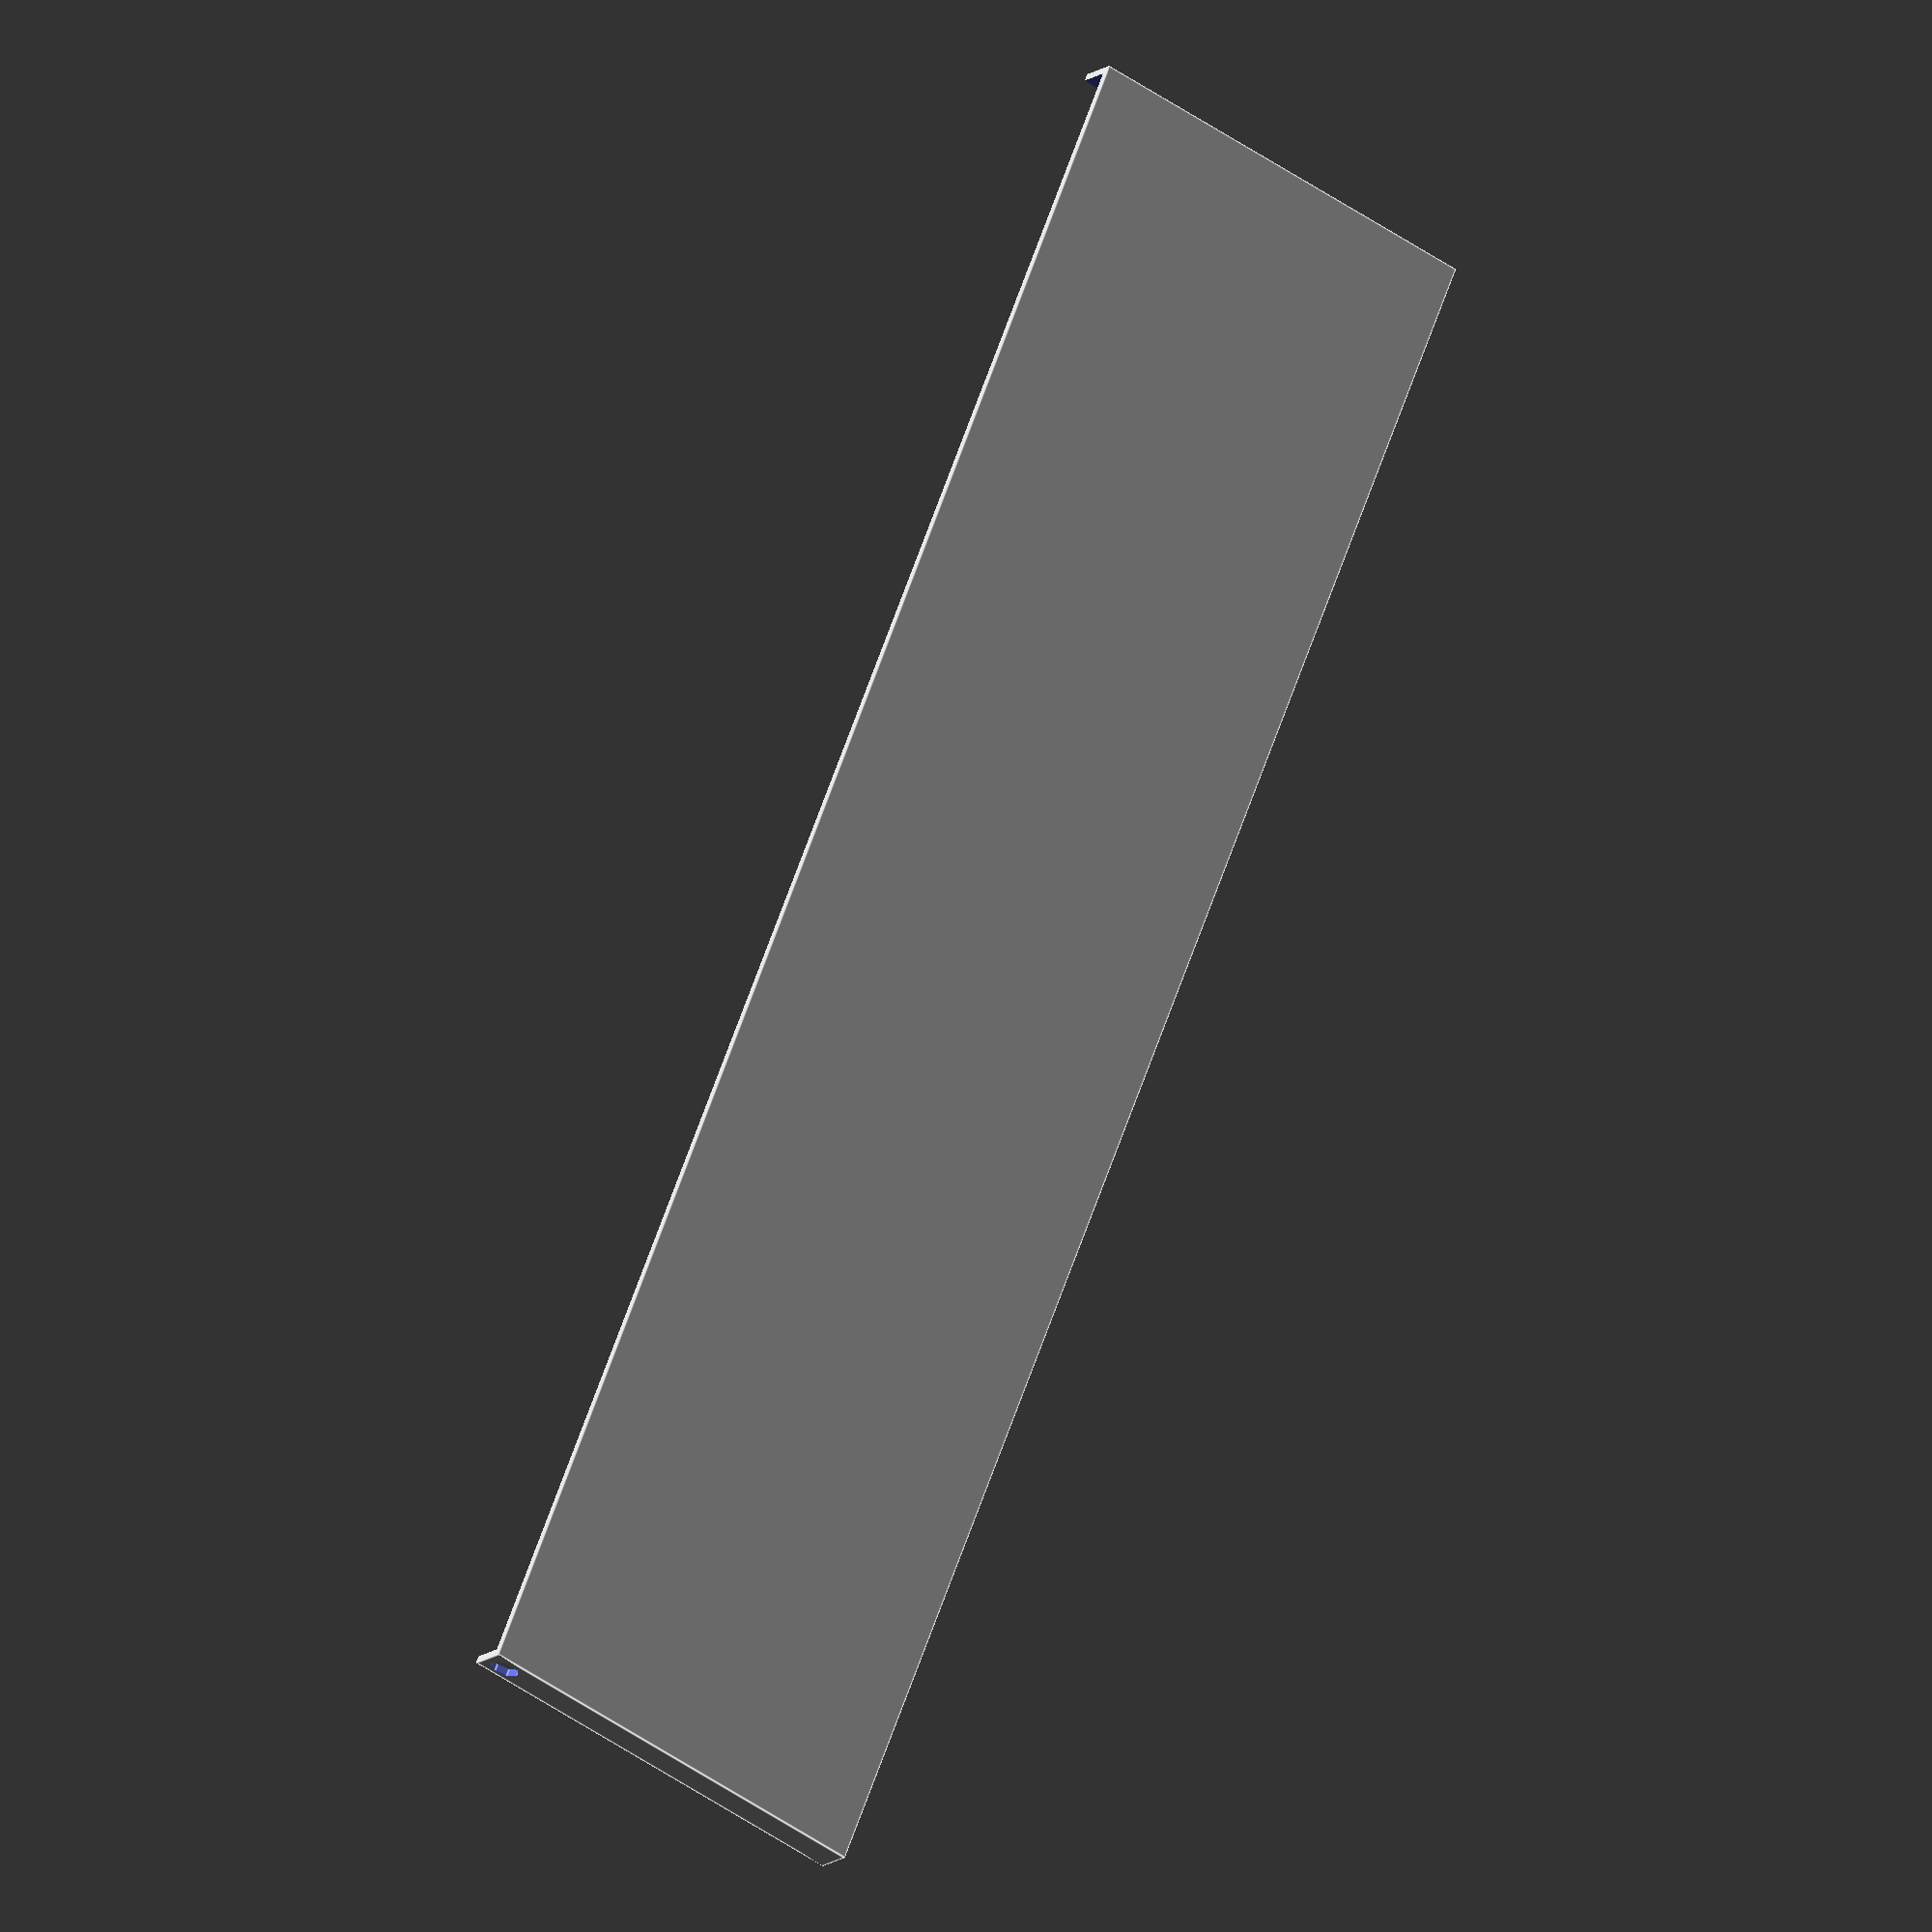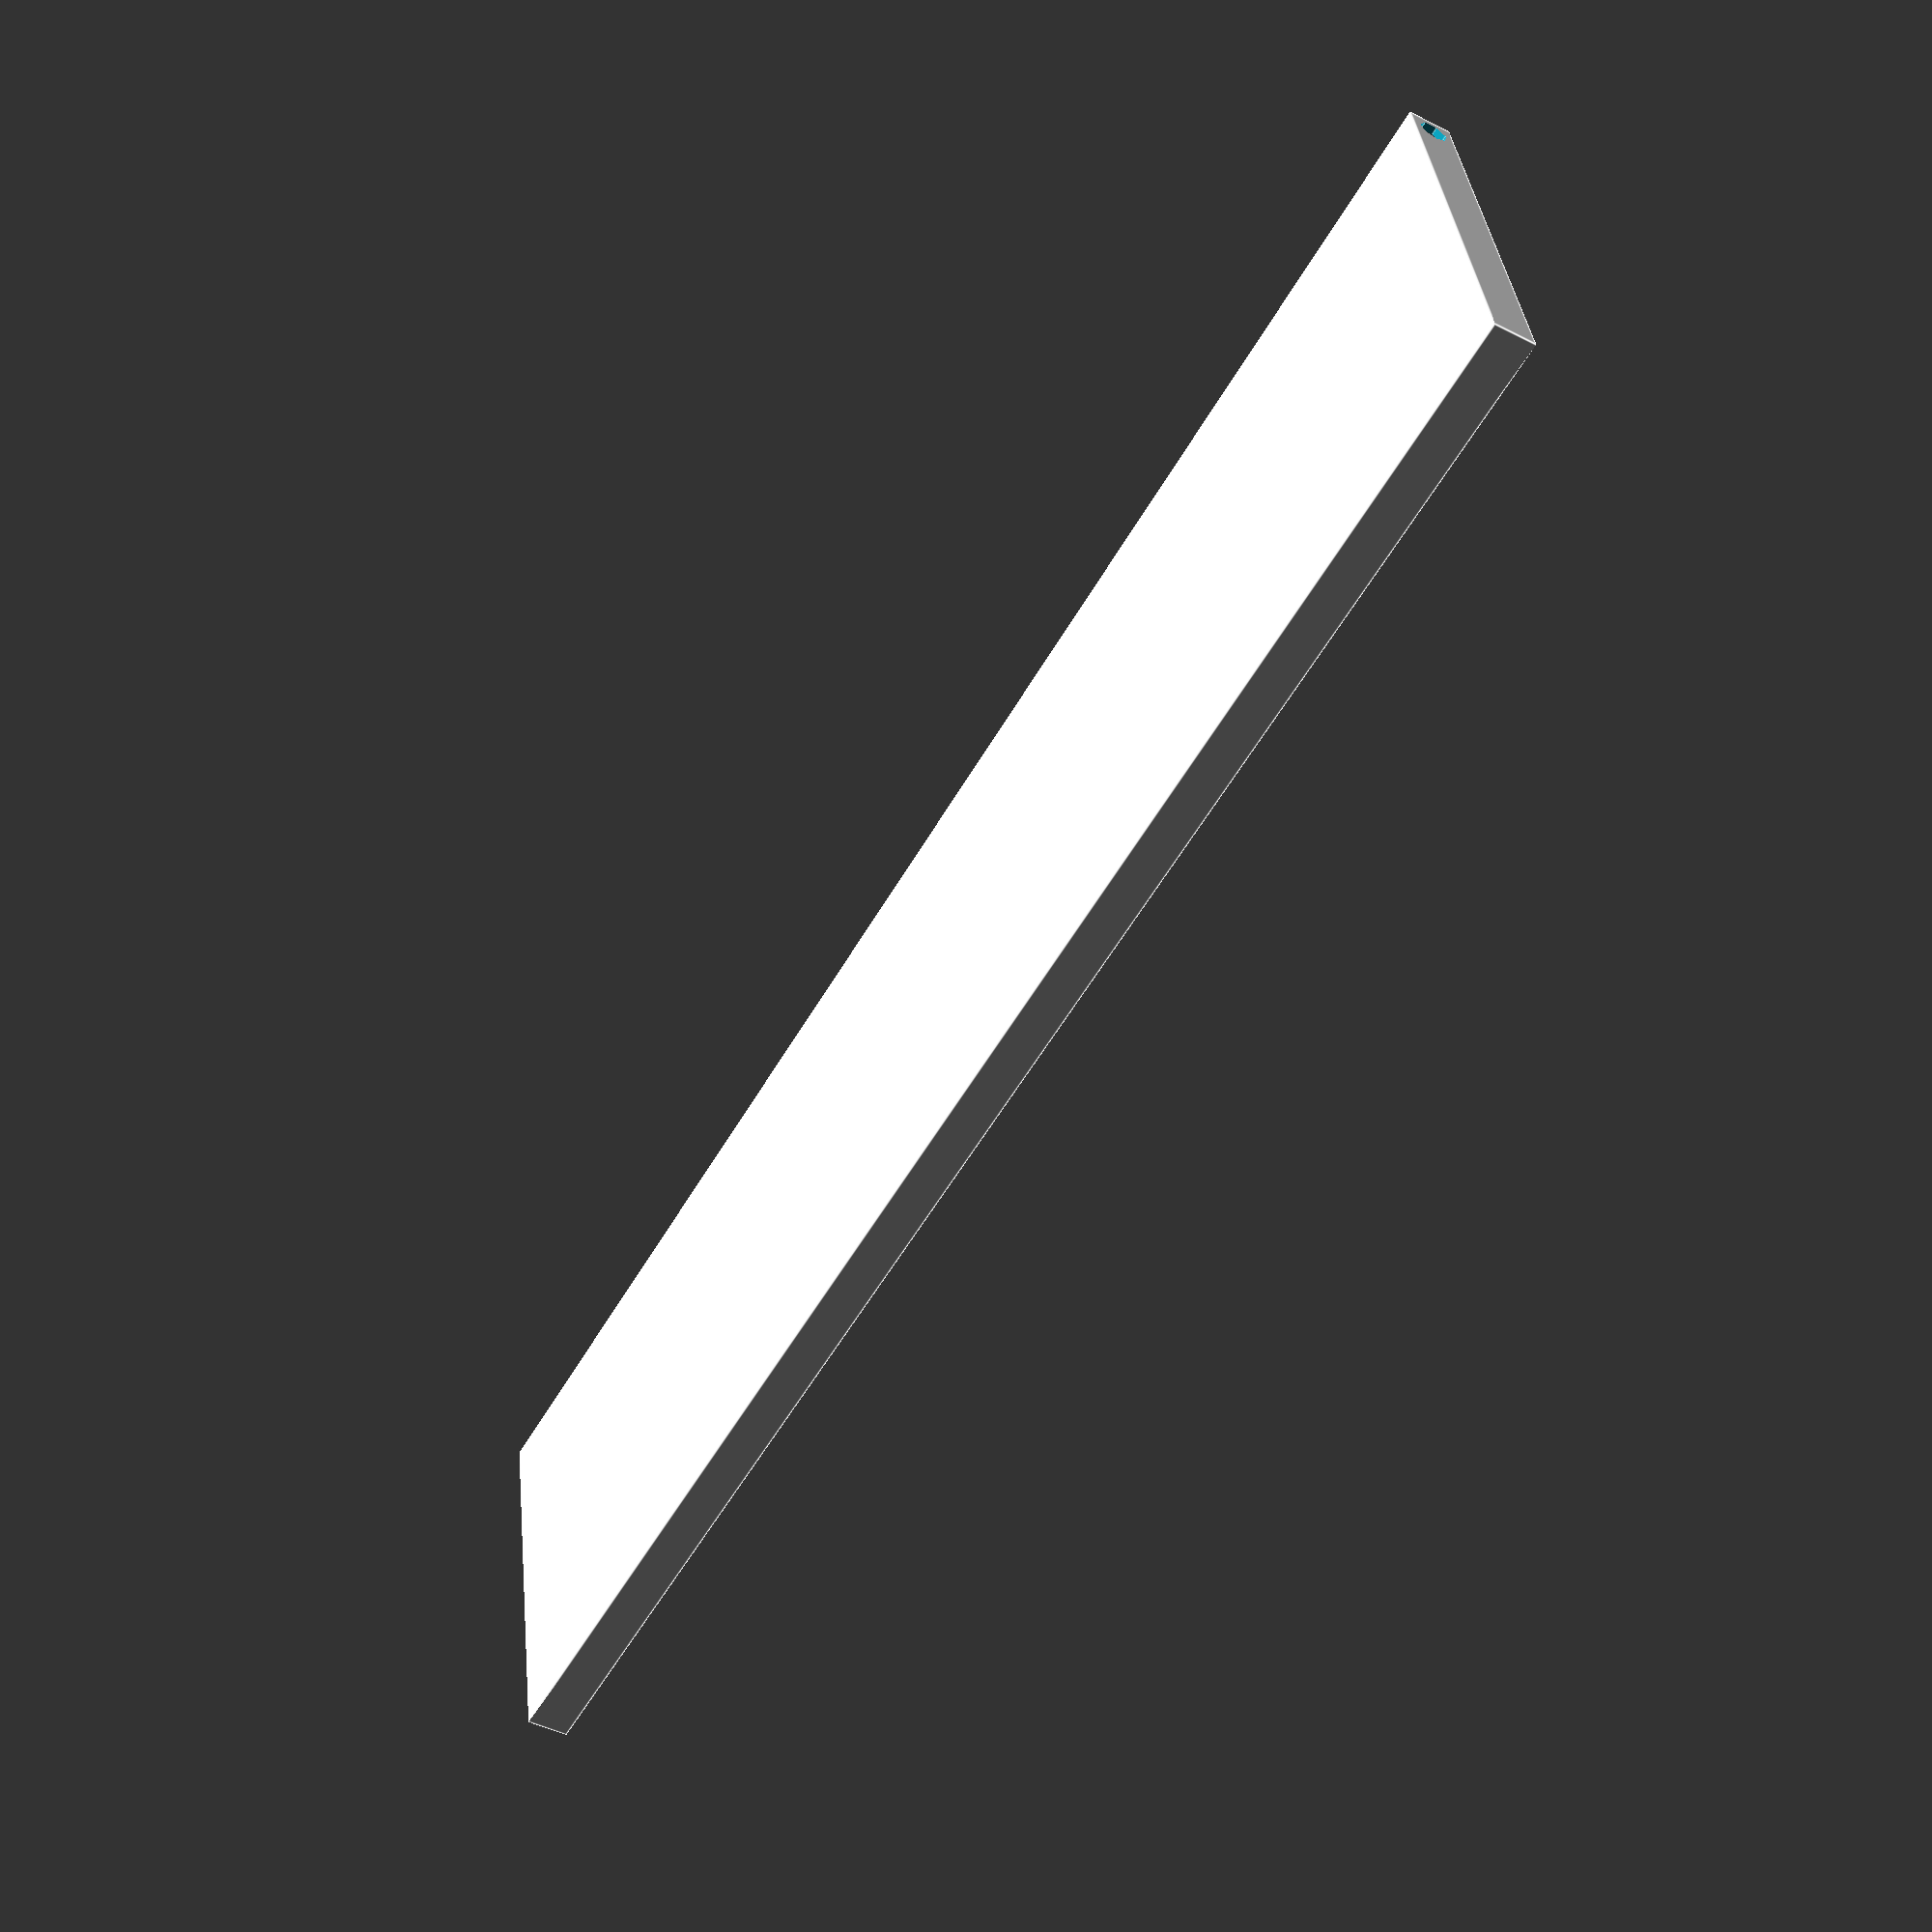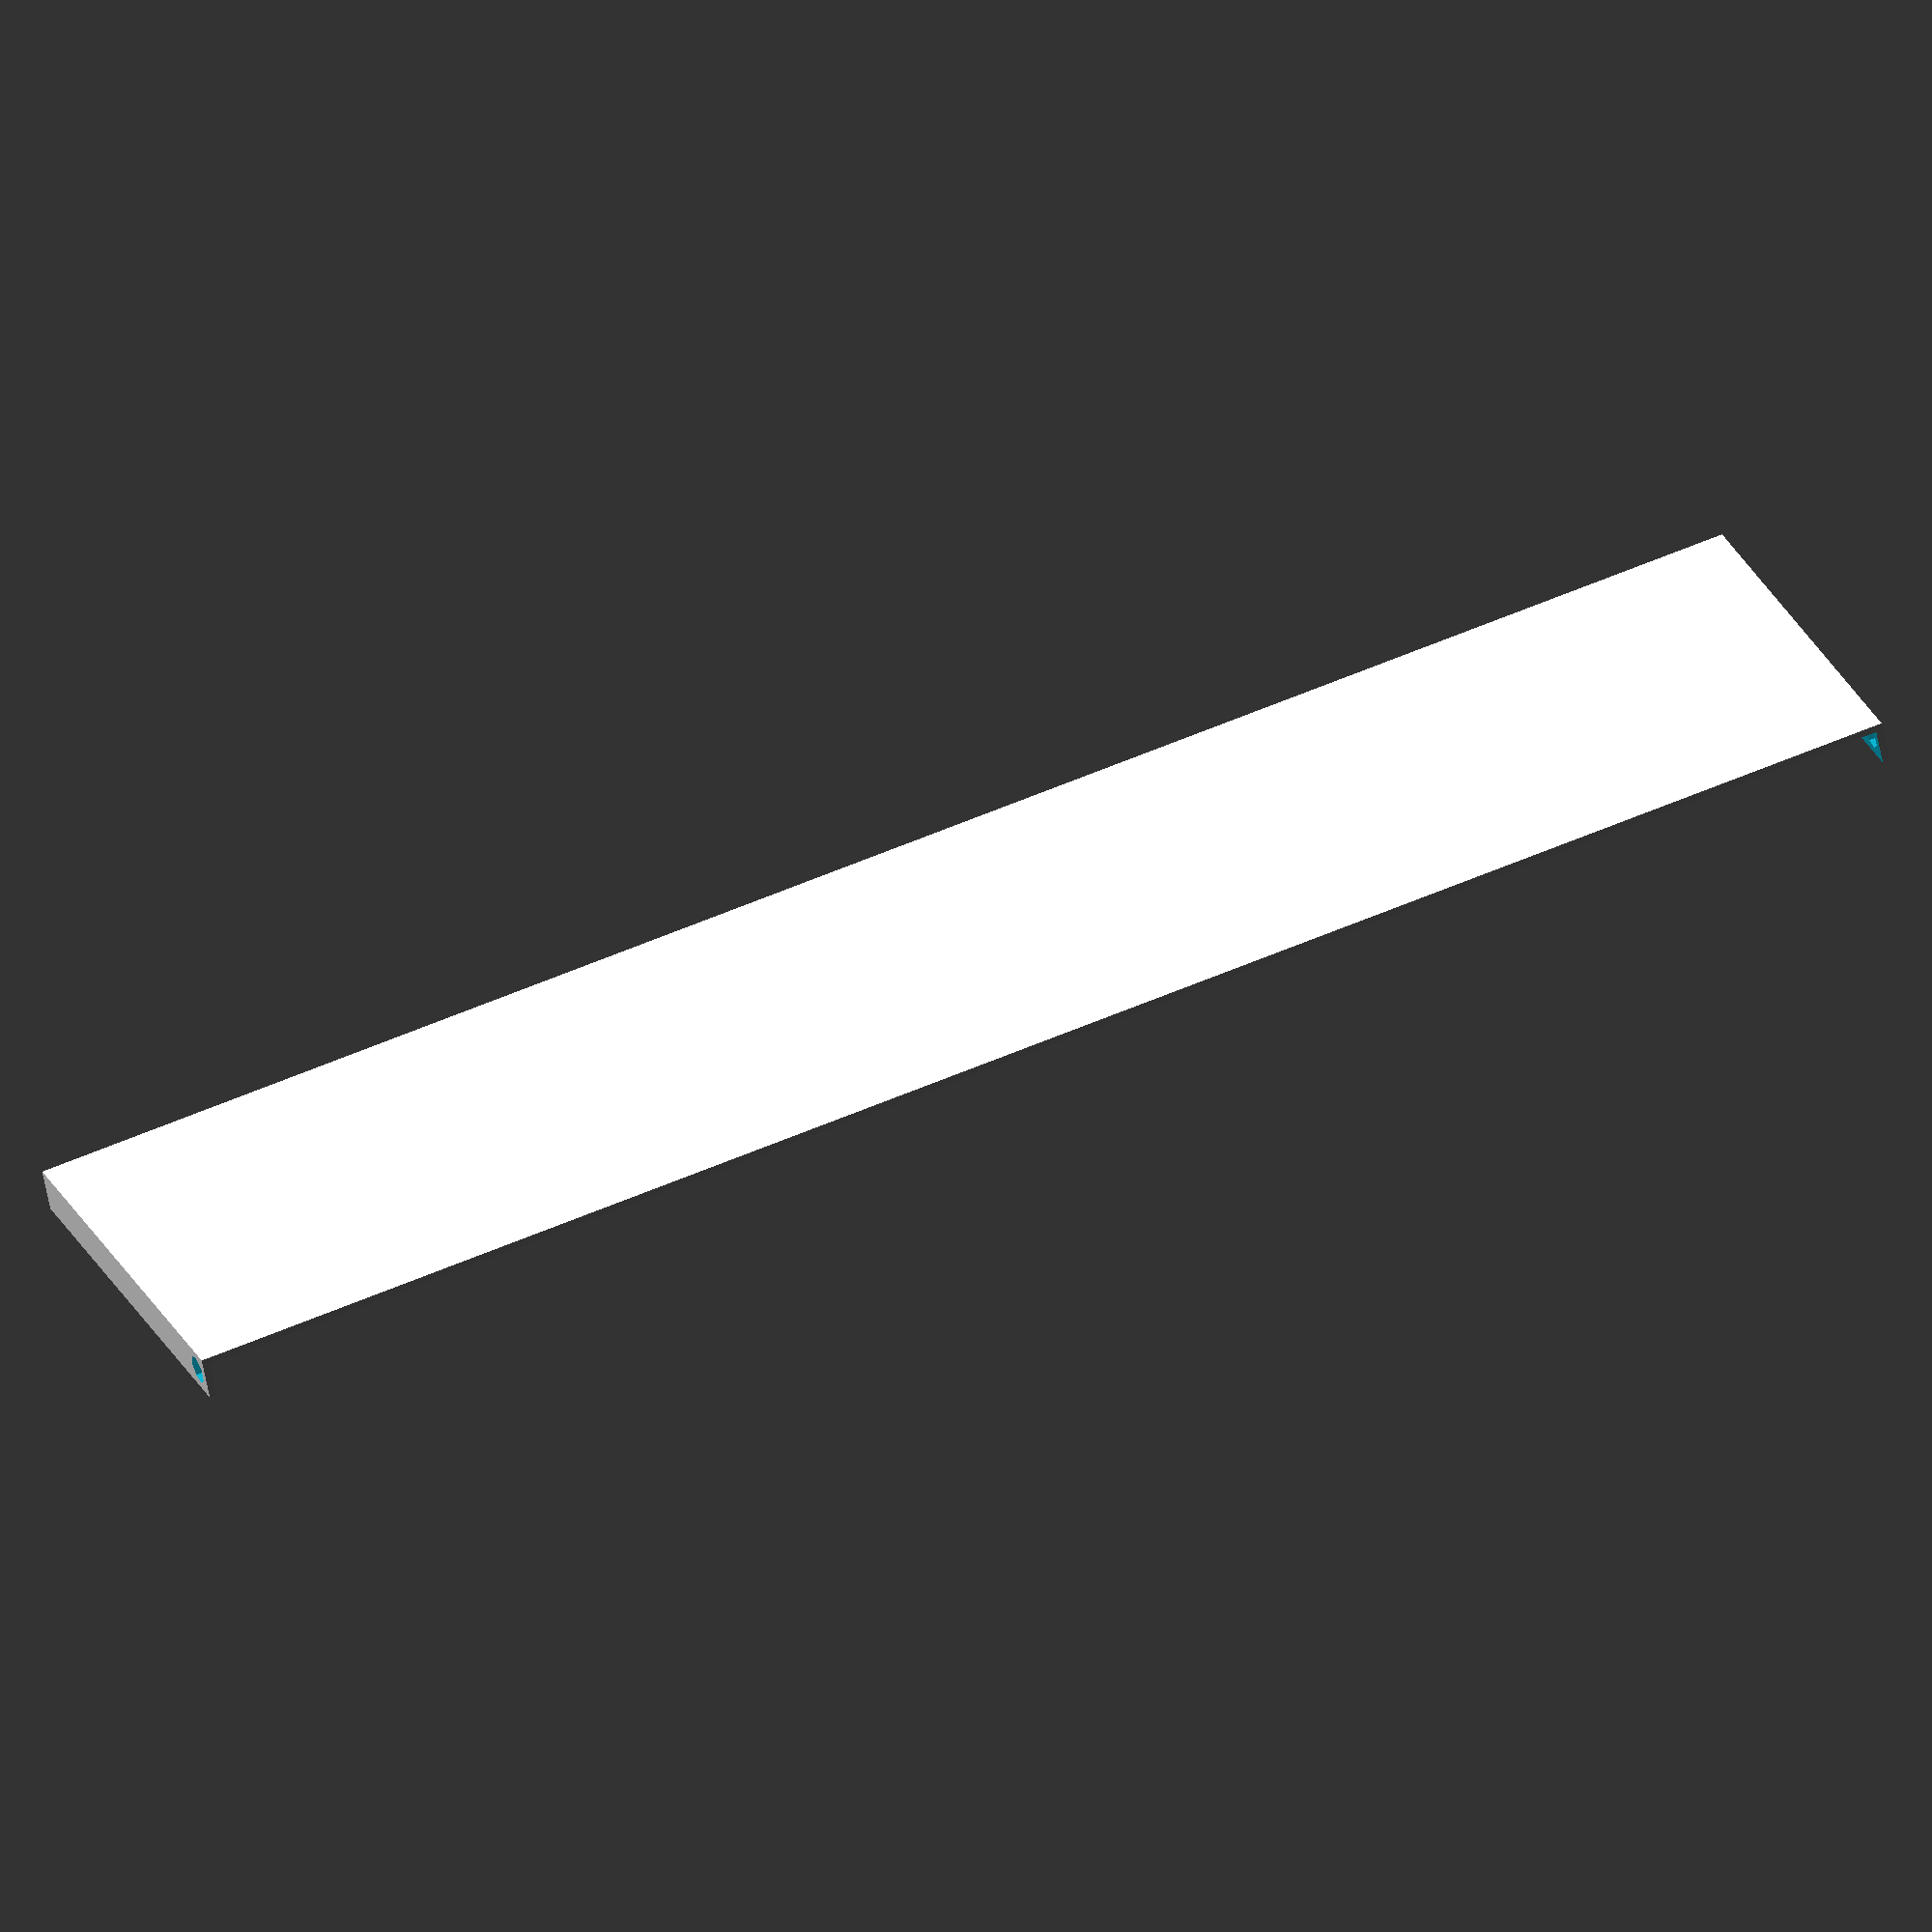
<openscad>
//Applies To Each "Individual" Container
Length_For_Each_Compartment = 20; //[1:50]

//Applies To Each "Individual" Container
Width_For_Each_Compartment = 35; //[1:50]

//Applies To Entire Model
Height_For_Entire_Model = 15; //[1:50]


//number of boxes

number_days = 7; // [1,2,3,4,5,6,7,8,9,10]
number_per_day = 3; // [1,2,3,4,5,6]

//letters

//One Letter Works Best
row_one = "B"; 

//One Letter Works Best
row_two = "L";

//One Letter Works Best
row_three = "D";

//One Letter Works Best
row_four = "4";

//One Letter Works Best
row_five = "5";

//One Letter Works Best
row_six = "6";

//nub parameter

nubs = 0; //[0:Yes,1:No,2]
//Click Yes If You Are Printing A Lid



//MODEL VARIABLES

//box
length_x = Length_For_Each_Compartment;
width_y = Width_For_Each_Compartment;
height_z = Height_For_Entire_Model;
o_x = length_x;
o_y = width_y;
o_z = height_z;
i_x = o_x-4;
i_y = o_y-4;
i_z = o_z;

//number of days
d = number_days-2;
e = number_days-1;

//number of times per day
n = number_per_day-2;
l = number_per_day-1;




//MODULE - subtraction

module inside(){
union()
{
translate([-1,1,1])cube([((length_x*number_per_day)-(2*l)+2),(width_y*number_days)+1,6]);

translate([3,-1,3])
{
rotate([270,0,0]){cylinder(400,2,2);
}
}
}
}

difference(){
translate([0,0,0])cube([((length_x*number_per_day)-(2*l)+2),(width_y*number_days)+3,6]);
inside();
}


</openscad>
<views>
elev=192.6 azim=337.6 roll=29.6 proj=o view=edges
elev=45.3 azim=101.0 roll=239.4 proj=p view=edges
elev=57.6 azim=292.1 roll=190.6 proj=o view=solid
</views>
